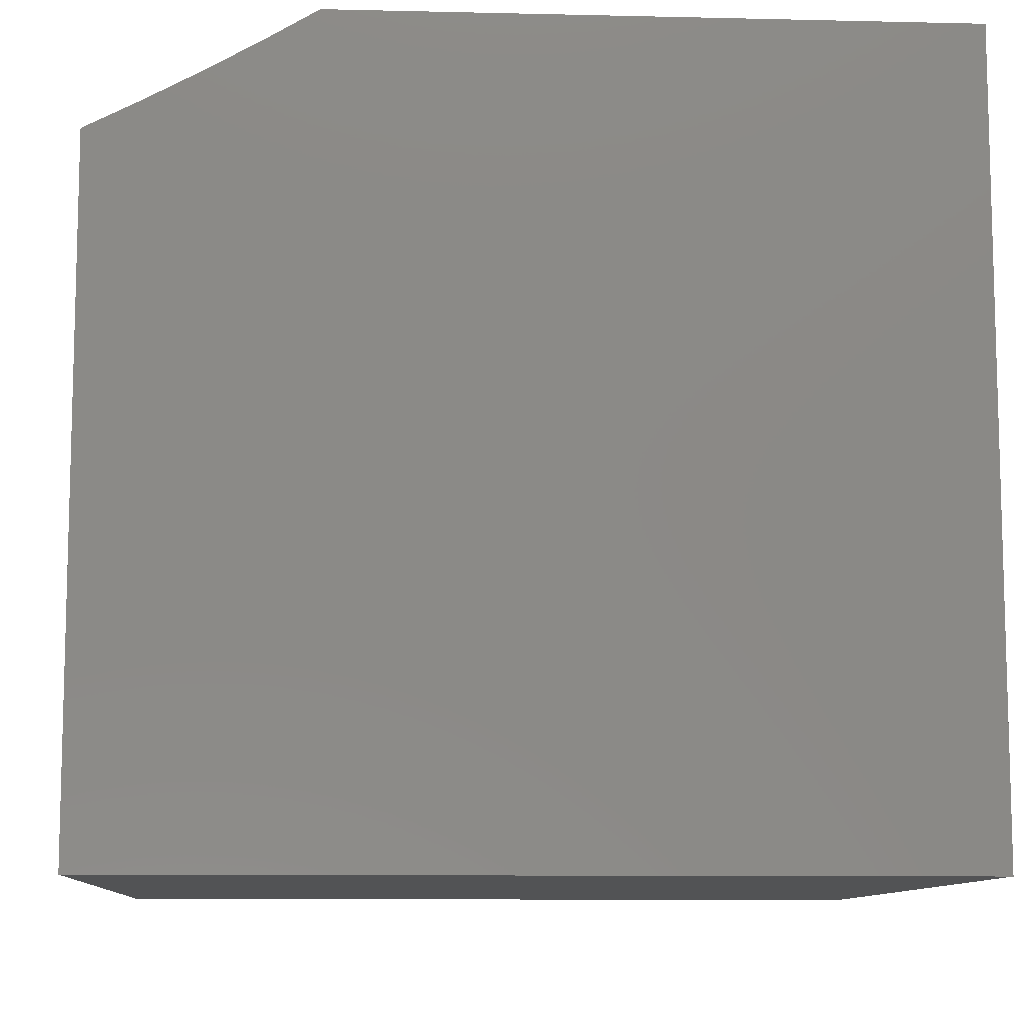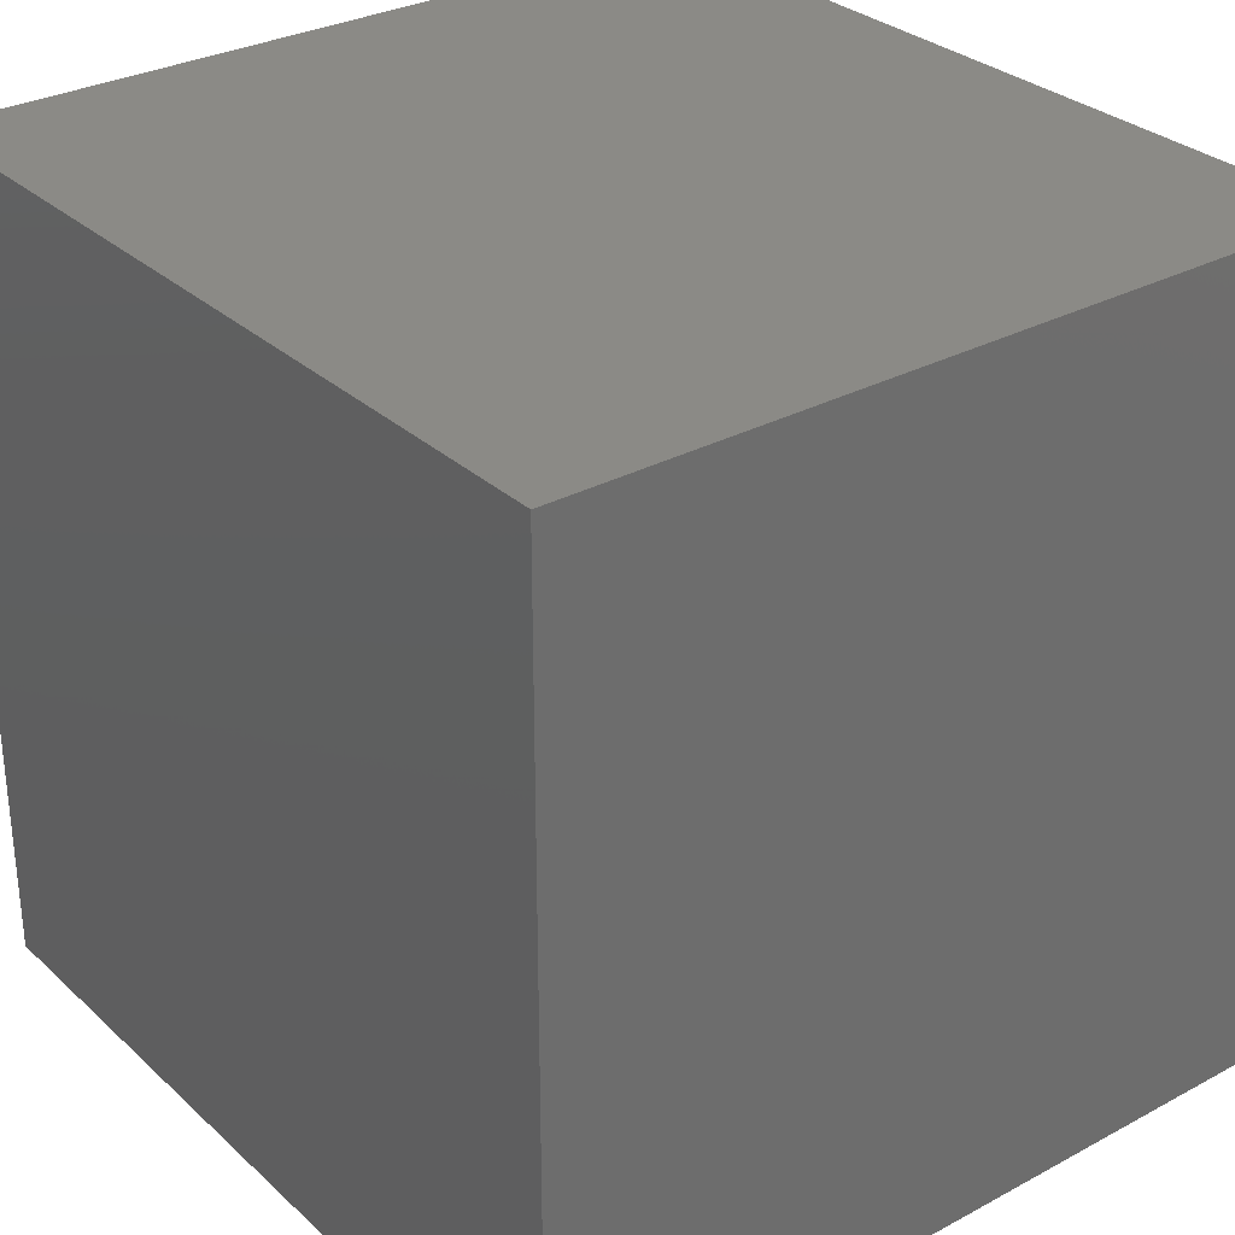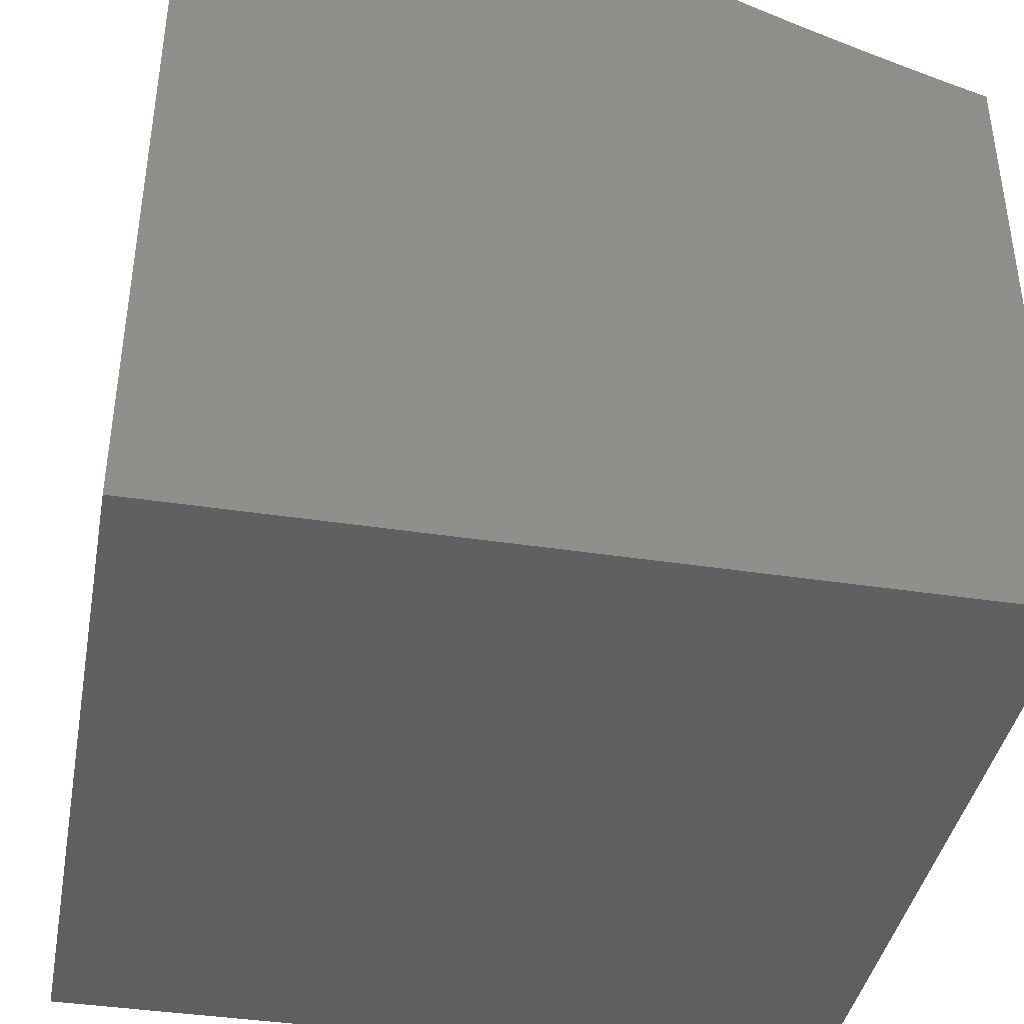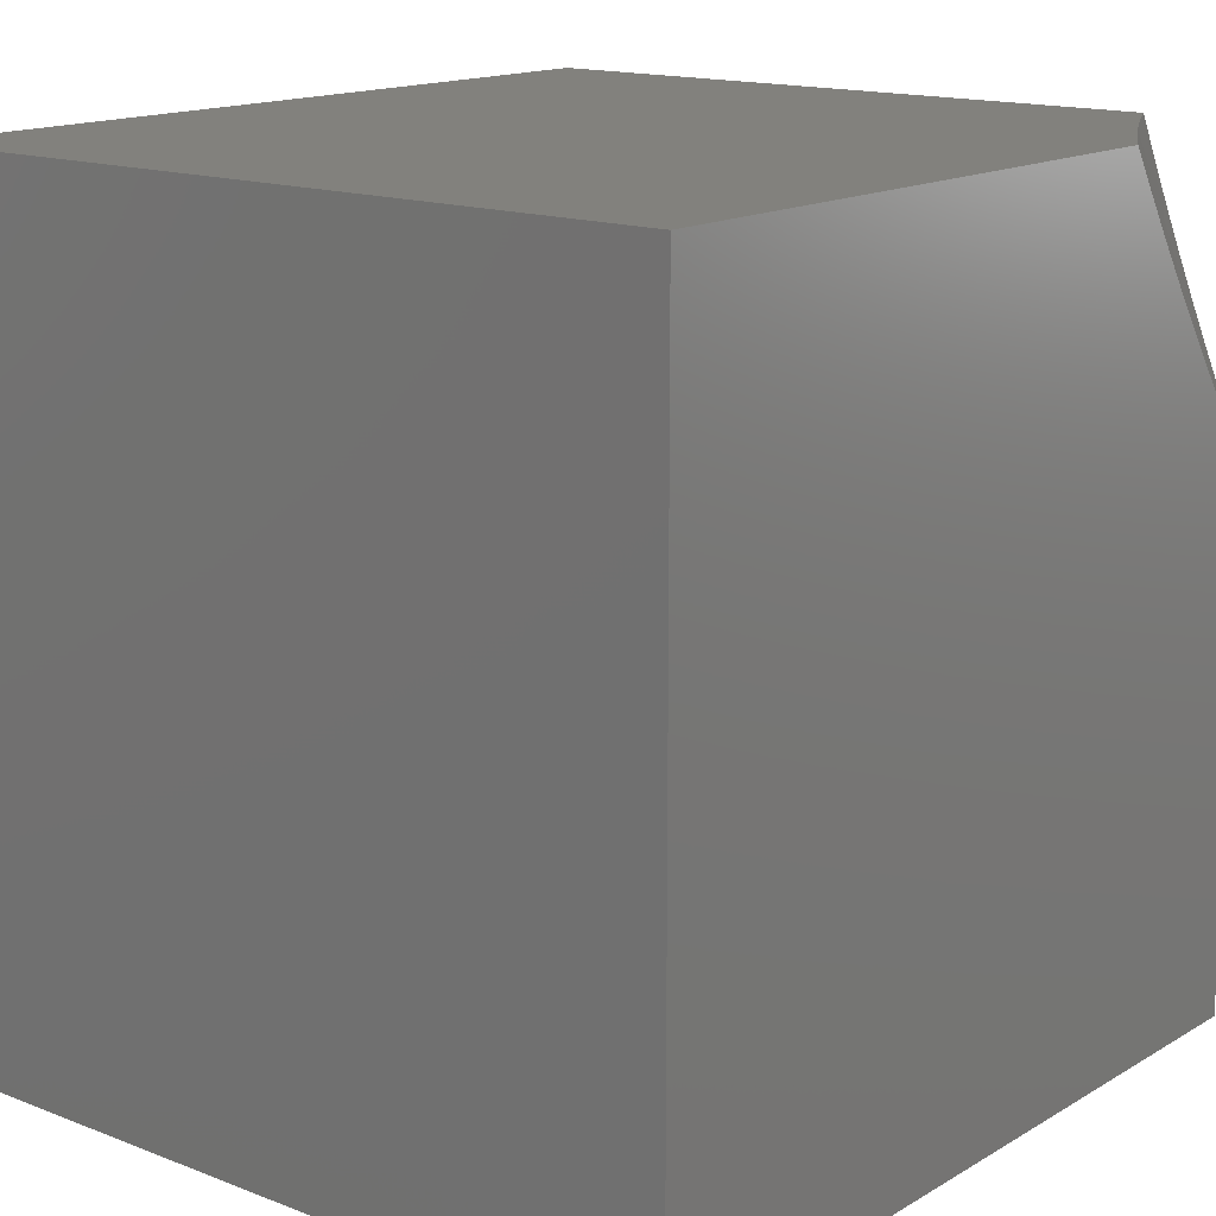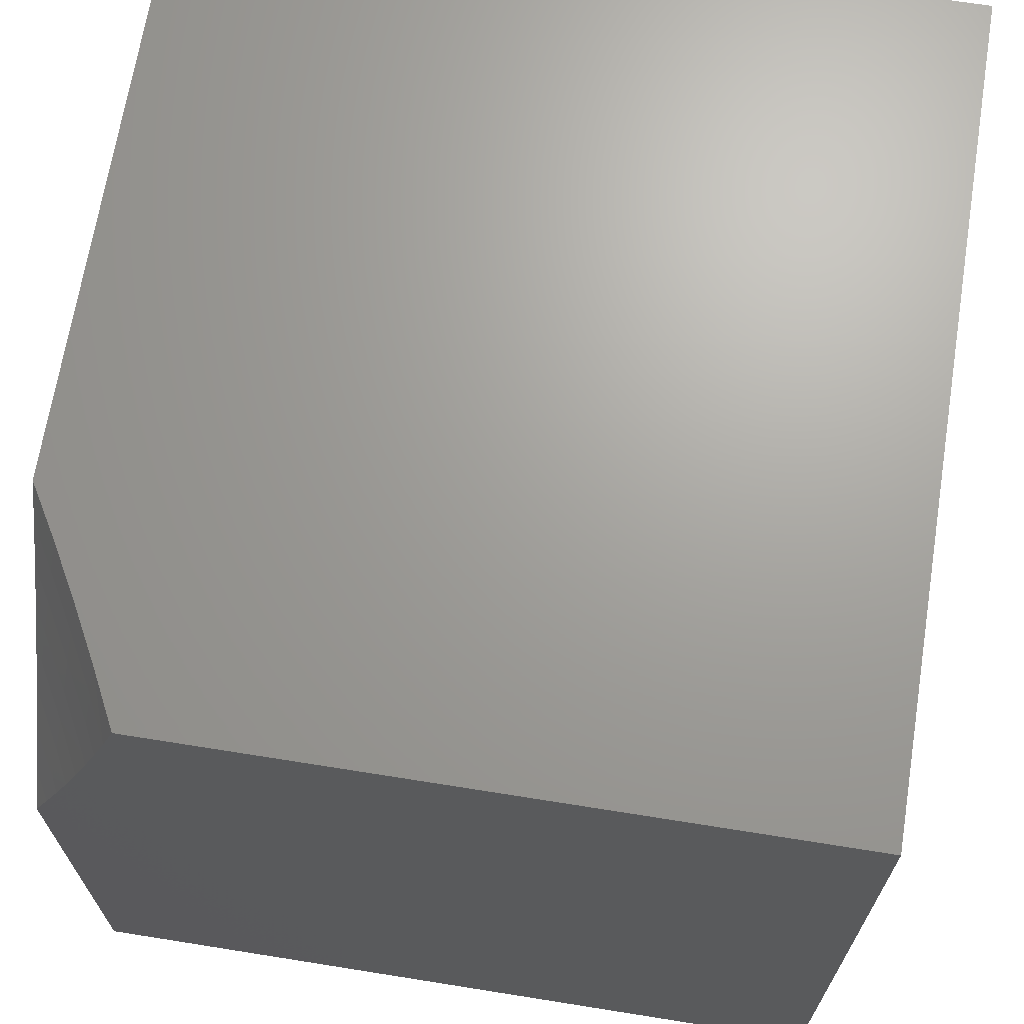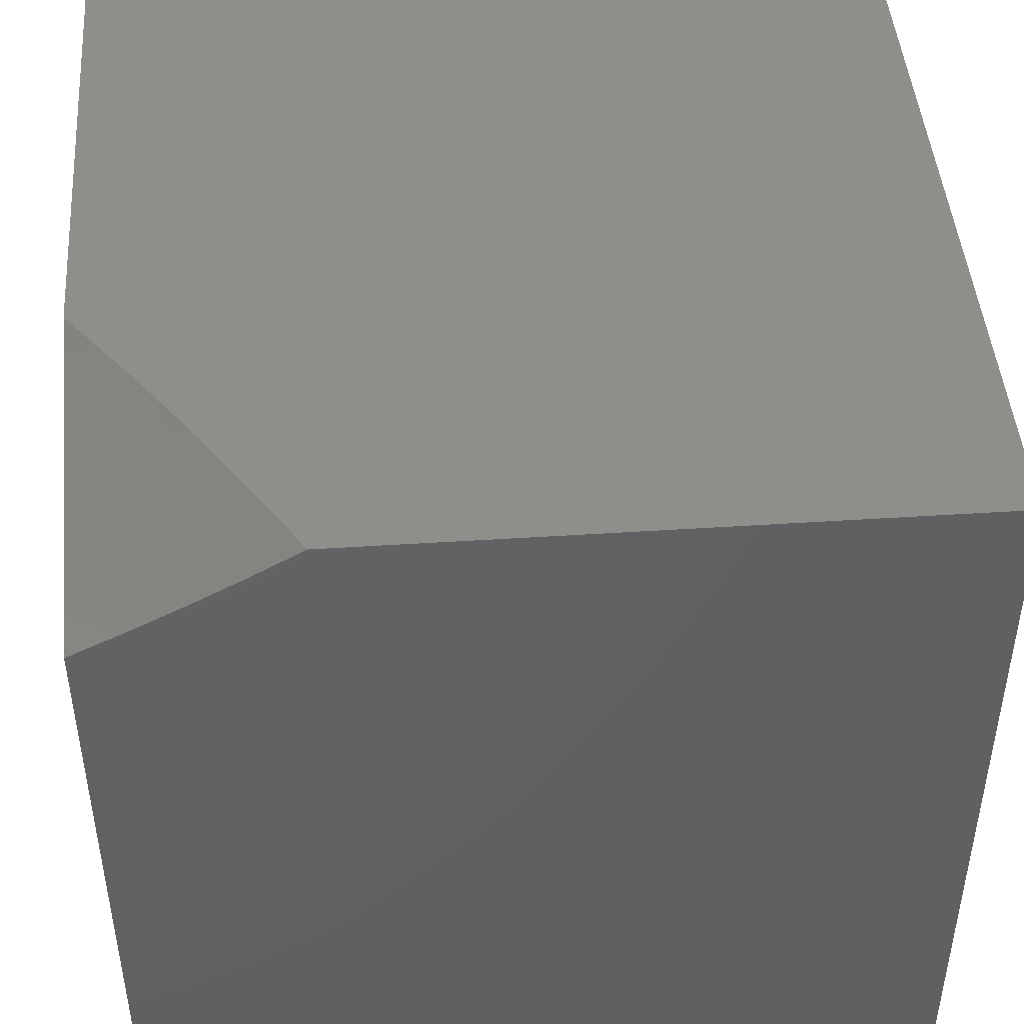
<metadata>
{"format":"stl","ext":"stl","renderer":"f3d","projection":"perspective","resolution":1024,"background":"white","views":[{"elev":-9.9,"azim":-3.5,"up":"+Y"},{"elev":30.5,"azim":52.2,"up":"+Z"},{"elev":-40.3,"azim":-100.6,"up":"+Y"},{"elev":15.2,"azim":129.2,"up":"+Z"},{"elev":68.2,"azim":-80.9,"up":"+Z"},{"elev":45.5,"azim":-4.3,"up":"+Y"}]}
</metadata>
<code>
# stl→obj: 41 verts, 78 faces
v 3 -8.142 -2
v 3.066 -8.108 -2
v 3 -8.125 -2.049
v 3.05 -8.101 -2.047
v 3 -8.109 -2.097
v 3.031 -8.094 -2.094
v 3.012 -8.086 -2.14
v 3.077 -8.052 -2.14
v 3.057 -8.045 -2.187
v 3.119 -8.01 -2.187
v 3.098 -8.003 -2.233
v 3.102 -8 -2.235
v 3.069 -8 -2.28
v 3.131 -8.073 -2
v 3.115 -8.066 -2.047
v 3.096 -8.059 -2.094
v 3.159 -8.023 -2.094
v 3.139 -8.017 -2.14
v 3.166 -8 -2.142
v 3.135 -8 -2.189
v 3.195 -8.037 -2
v 3.178 -8.03 -2.047
v 3.198 -8 -2.095
v 3.258 -8 -2
v 3.228 -8 -2.048
v 3.035 -8 -2.325
v 3.016 -8.03 -2.279
v 3.037 -8.038 -2.233
v 3 -8 -2.37
v 3 -8.019 -2.326
v 3 -8.038 -2.282
v 3 -8.056 -2.236
v 3 -8.074 -2.191
v 3 -8.091 -2.144
v 4 -8.945 -3
v 4 -8.945 -2
v 3 -8.945 -3
v 3 -8.945 -2
v 3 -8 -3
v 4 -8 -3
v 4 -8 -2
f 1 2 3
f 3 2 4
f 3 4 5
f 5 4 6
f 5 6 7
f 7 6 8
f 7 8 9
f 9 8 10
f 9 10 11
f 11 10 12
f 11 12 13
f 2 14 4
f 4 14 15
f 4 15 16
f 16 15 17
f 16 17 18
f 18 17 19
f 18 19 20
f 14 21 15
f 15 21 22
f 15 22 17
f 17 22 23
f 17 23 19
f 24 25 21
f 21 25 22
f 25 23 22
f 18 20 10
f 10 20 12
f 26 27 13
f 13 27 28
f 13 28 11
f 11 28 9
f 29 30 26
f 26 30 27
f 30 31 27
f 27 31 32
f 27 32 28
f 28 32 9
f 32 33 9
f 9 33 7
f 33 34 7
f 7 34 5
f 8 6 16
f 16 6 4
f 10 8 18
f 18 8 16
f 35 36 37
f 37 36 38
f 29 26 39
f 39 26 40
f 40 26 13
f 40 13 12
f 12 20 40
f 40 20 19
f 40 19 41
f 41 19 23
f 41 23 25
f 25 24 41
f 36 35 41
f 41 35 40
f 41 24 36
f 36 24 21
f 36 21 38
f 38 21 14
f 38 14 2
f 2 1 38
f 35 37 40
f 40 37 39
f 1 3 38
f 38 3 5
f 38 5 34
f 34 33 38
f 38 33 32
f 38 32 37
f 37 32 31
f 37 31 30
f 30 29 37
f 37 29 39

</code>
